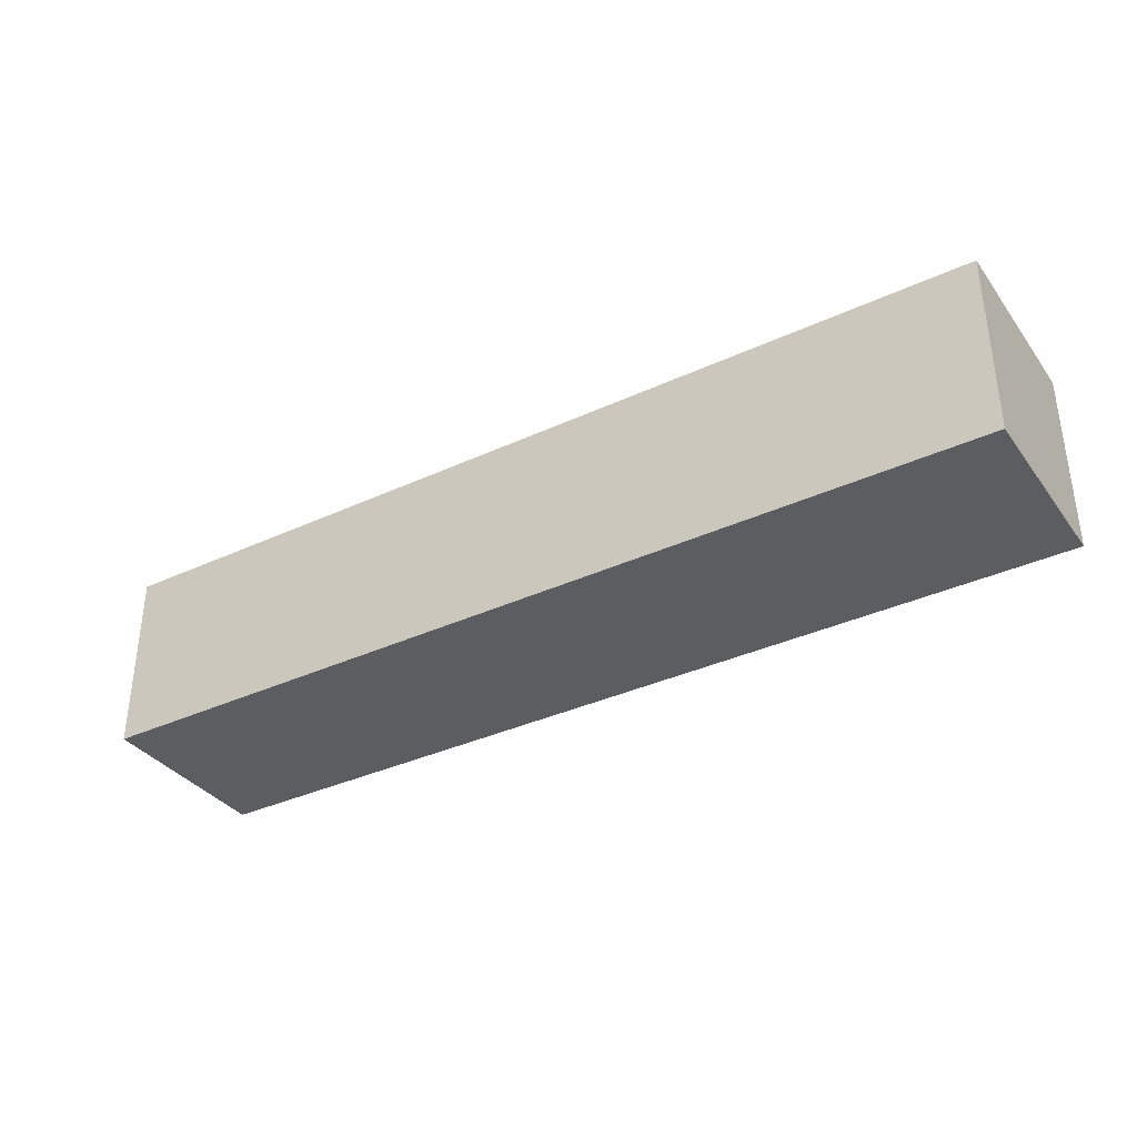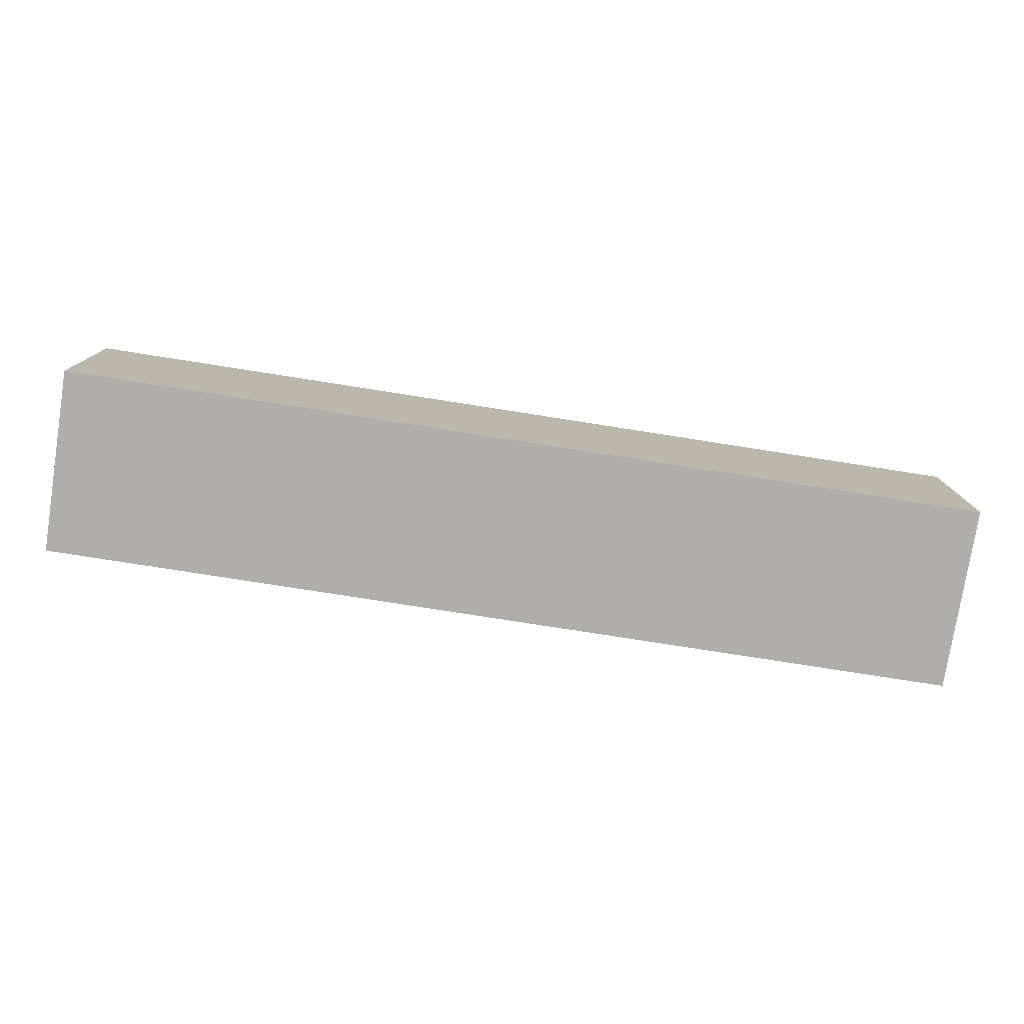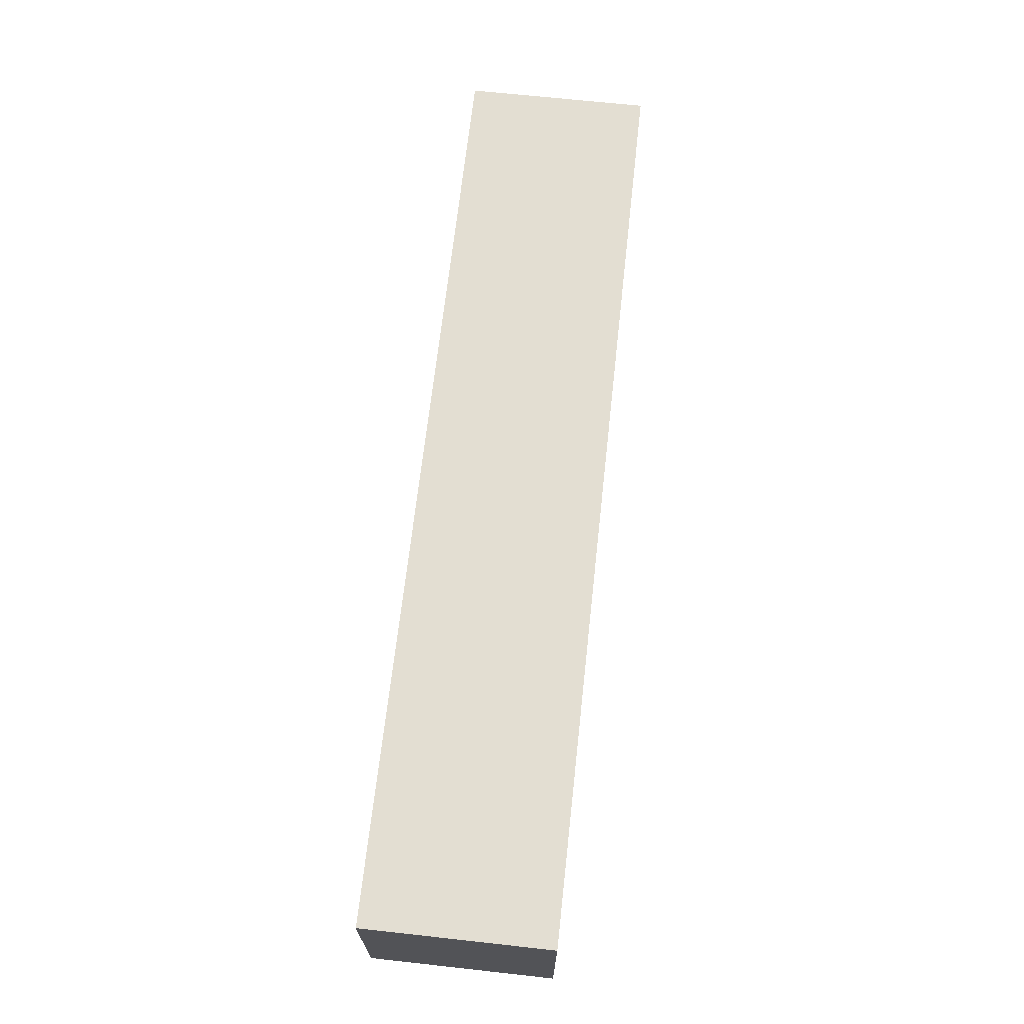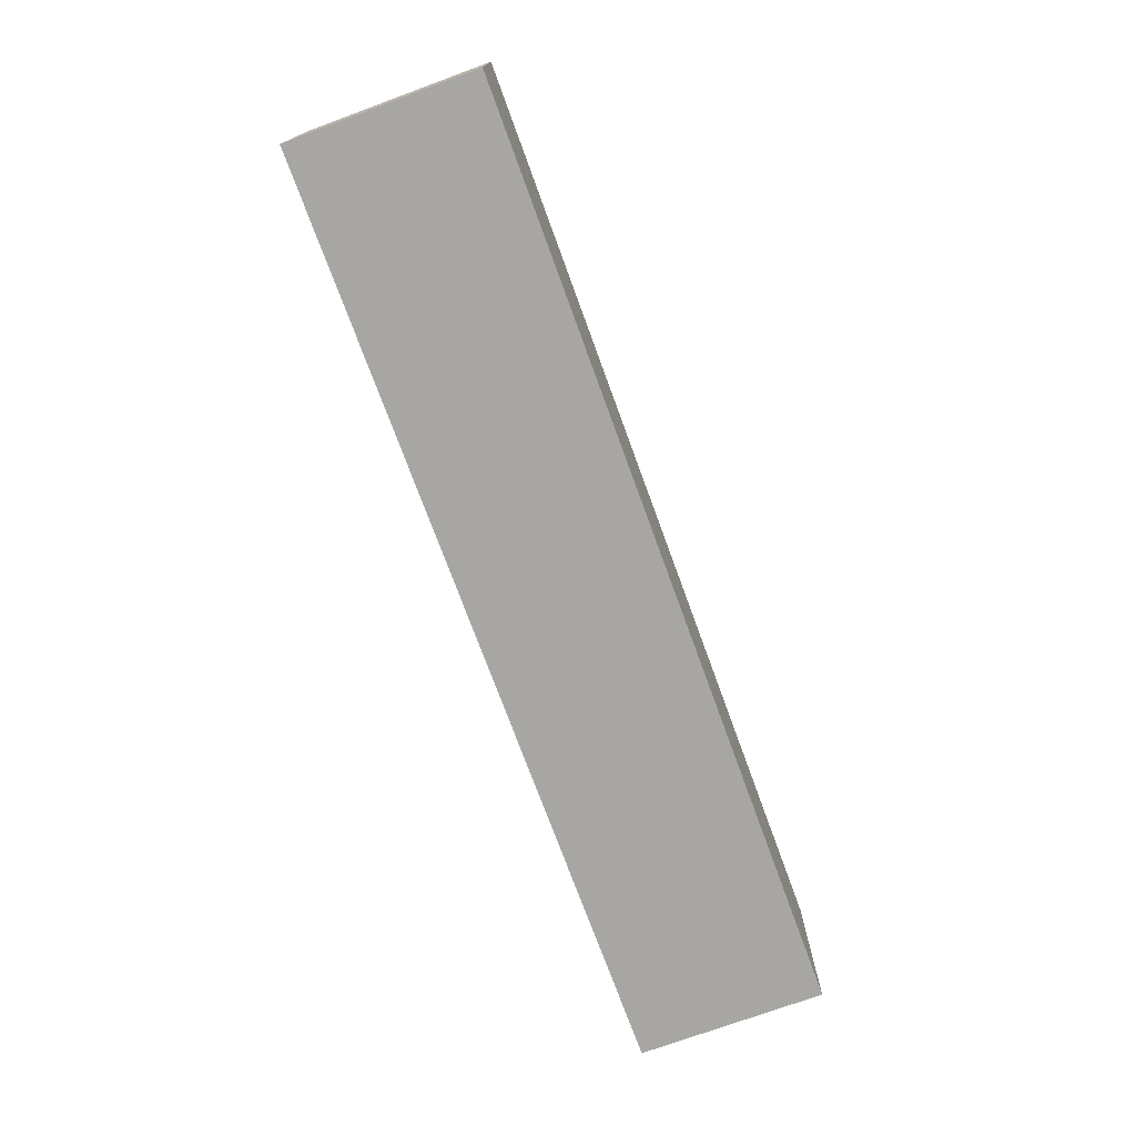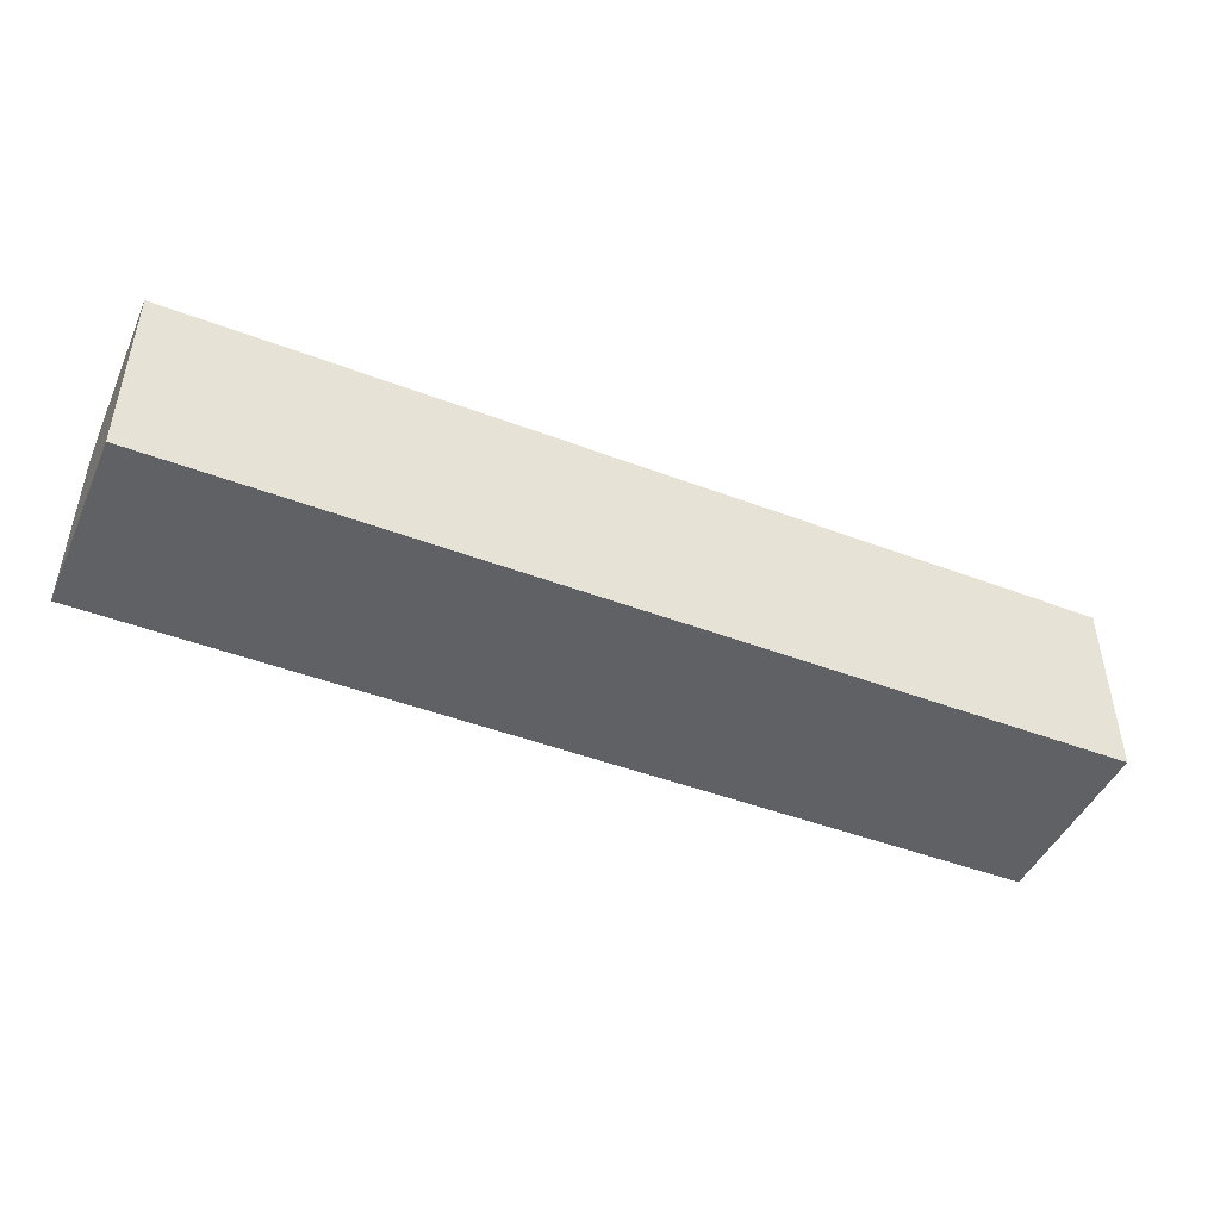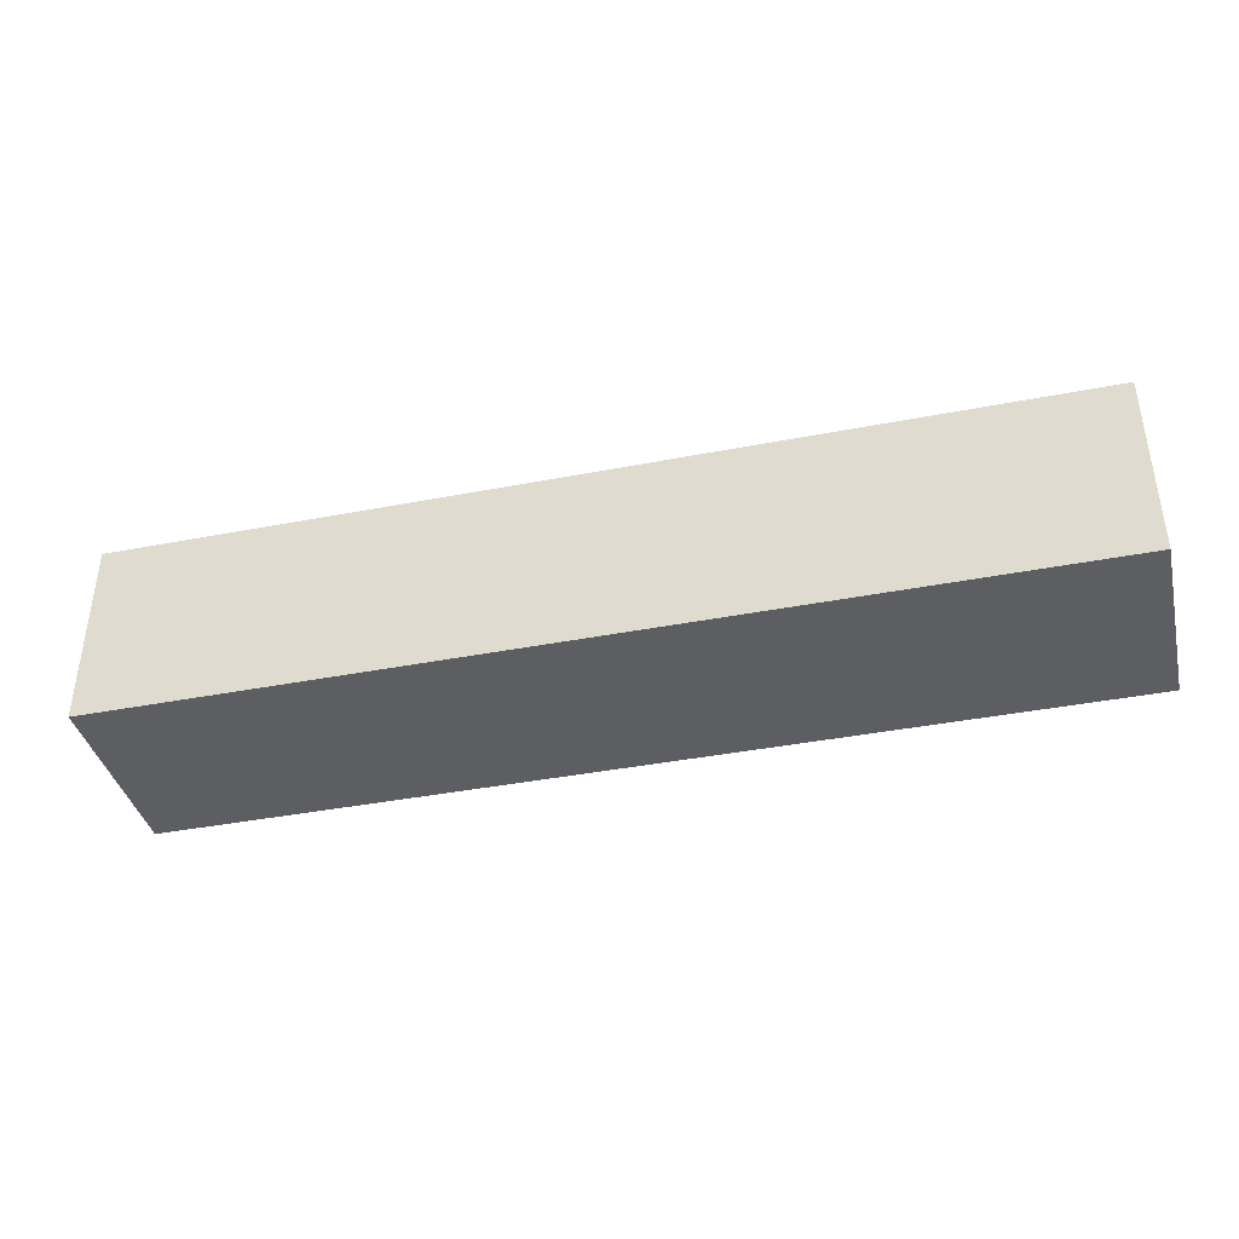
<metadata>
{"format":"obj","ext":"obj","renderer":"f3d","projection":"perspective","resolution":1024,"background":"white","views":[{"elev":-35.5,"azim":31.5,"up":"+Y"},{"elev":-77.8,"azim":171.1,"up":"+Z"},{"elev":67.5,"azim":-83.7,"up":"+Z"},{"elev":-74.0,"azim":-69.9,"up":"+Y"},{"elev":-46.0,"azim":156.5,"up":"+Z"},{"elev":-39.4,"azim":13.6,"up":"+Z"}]}
</metadata>
<code>
o Cube
v 5 -1 -1
v 5 -1 1
v -5 -1 1
v -5 -1 -1
v 5 1 -1
v 5 1 1
v -5 1 1
v -5 1 -1
f 1 2 3 4
f 5 8 7 6
f 1 5 6 2
f 2 6 7 3
f 3 7 8 4
f 5 1 4 8

</code>
